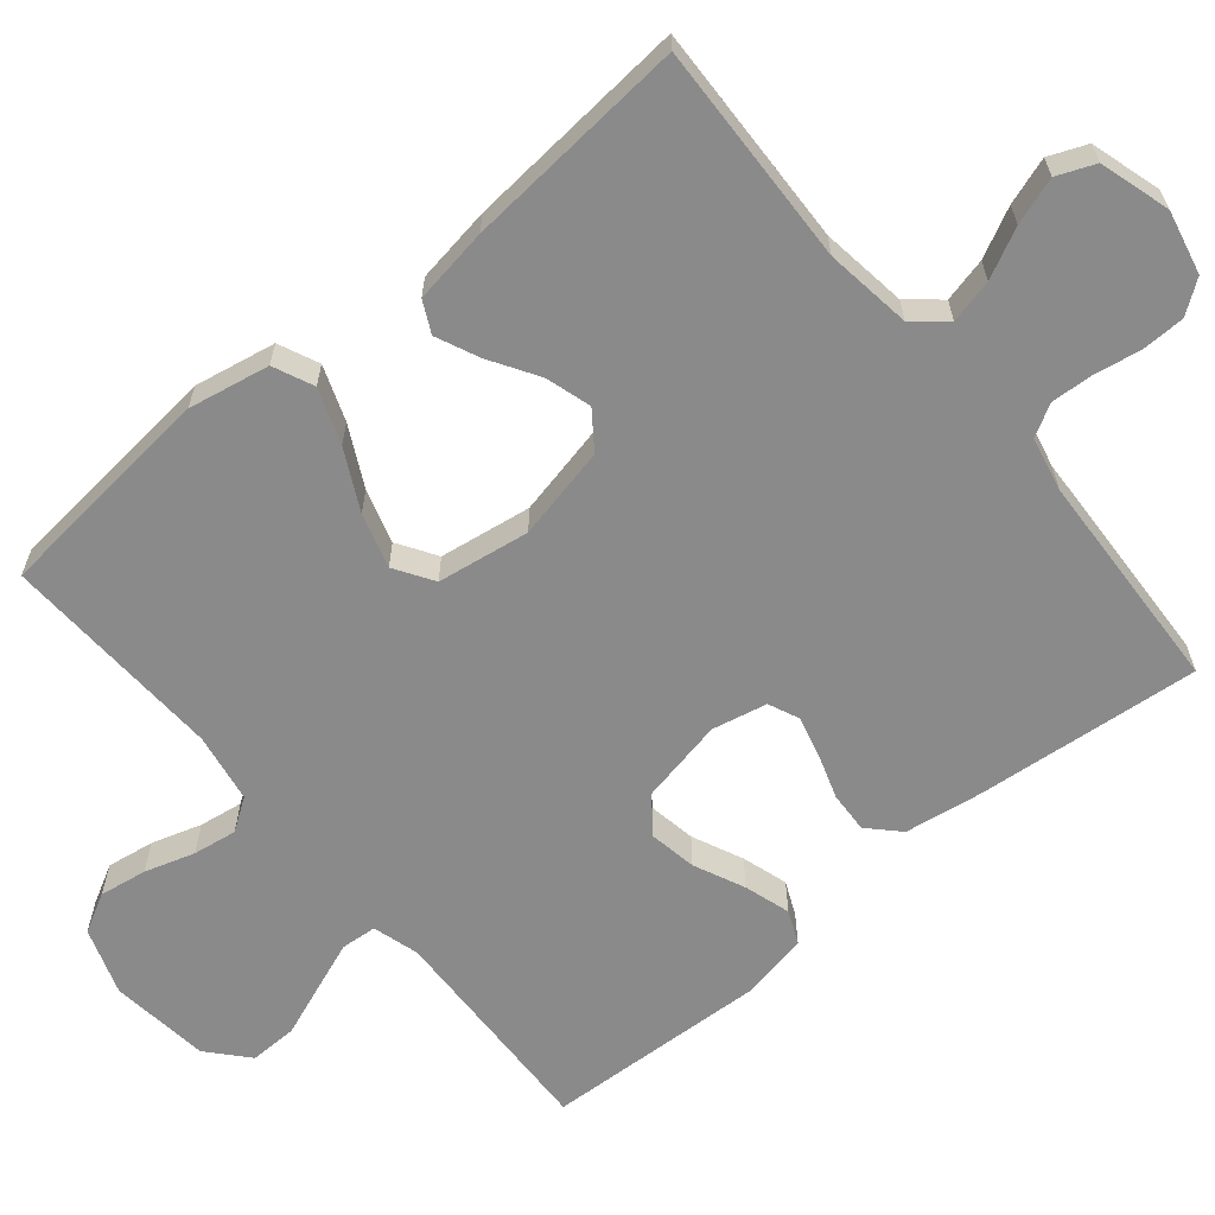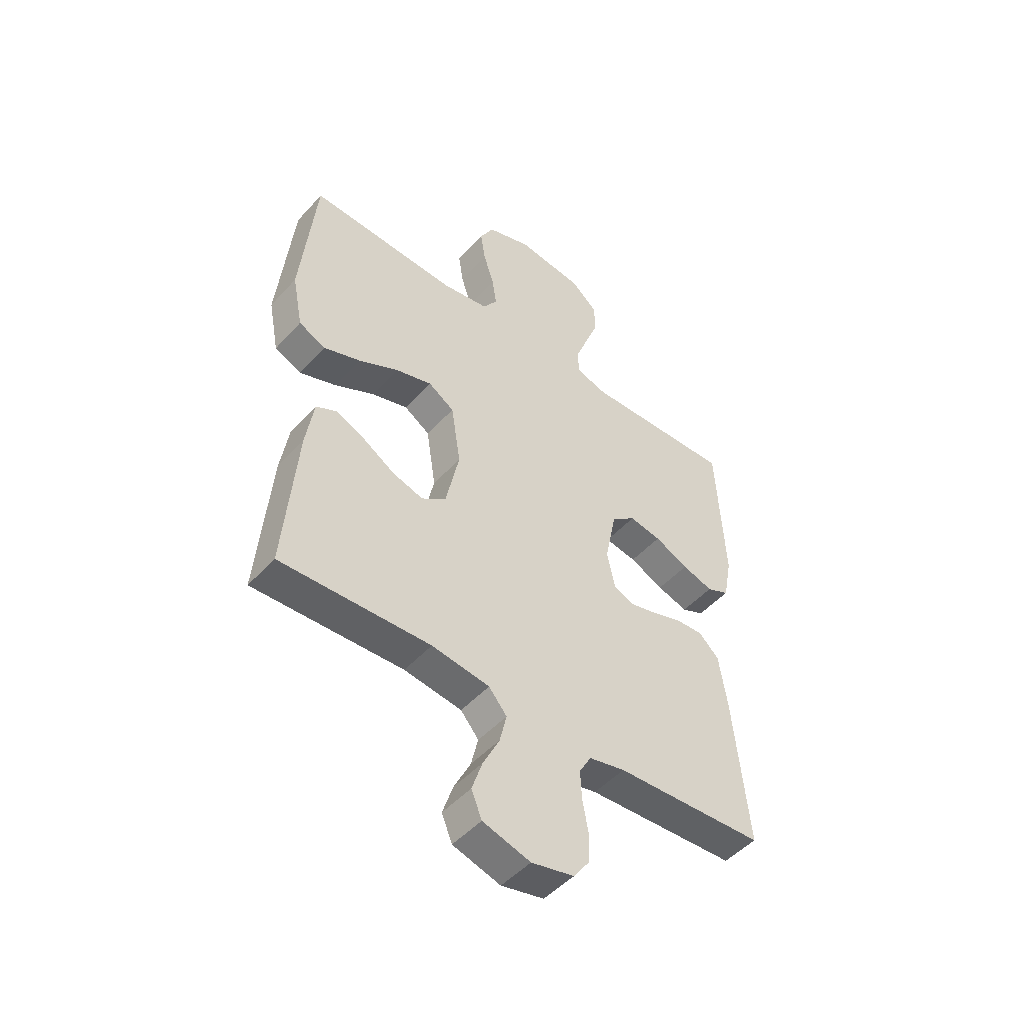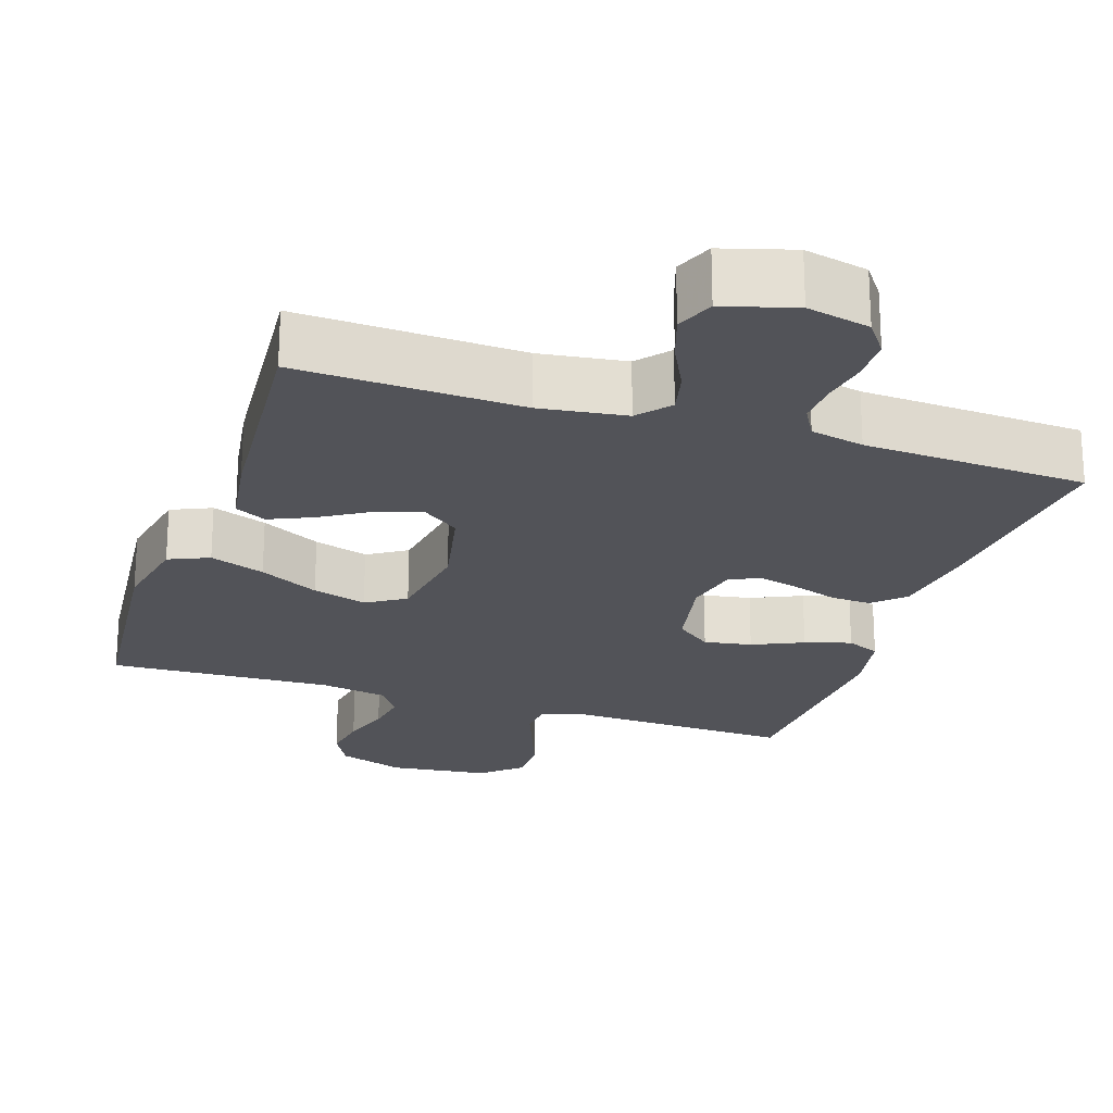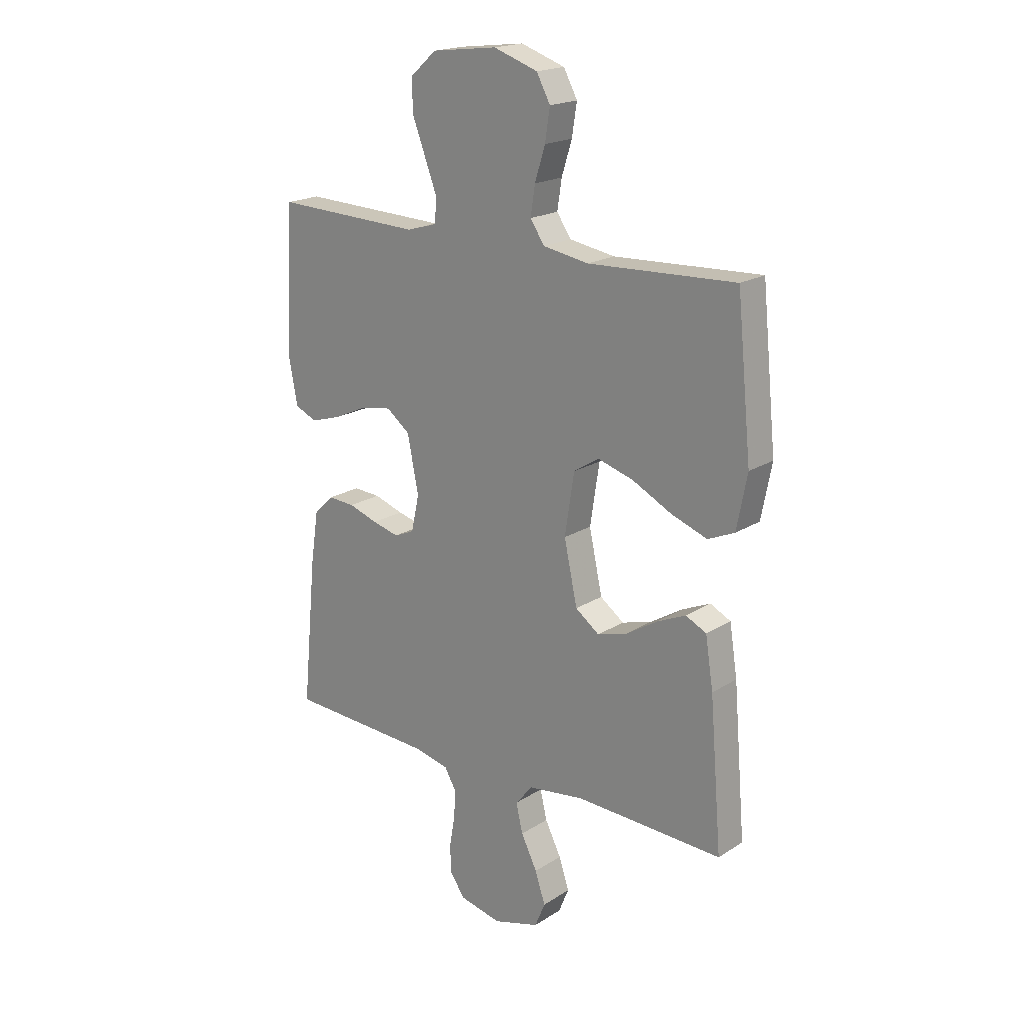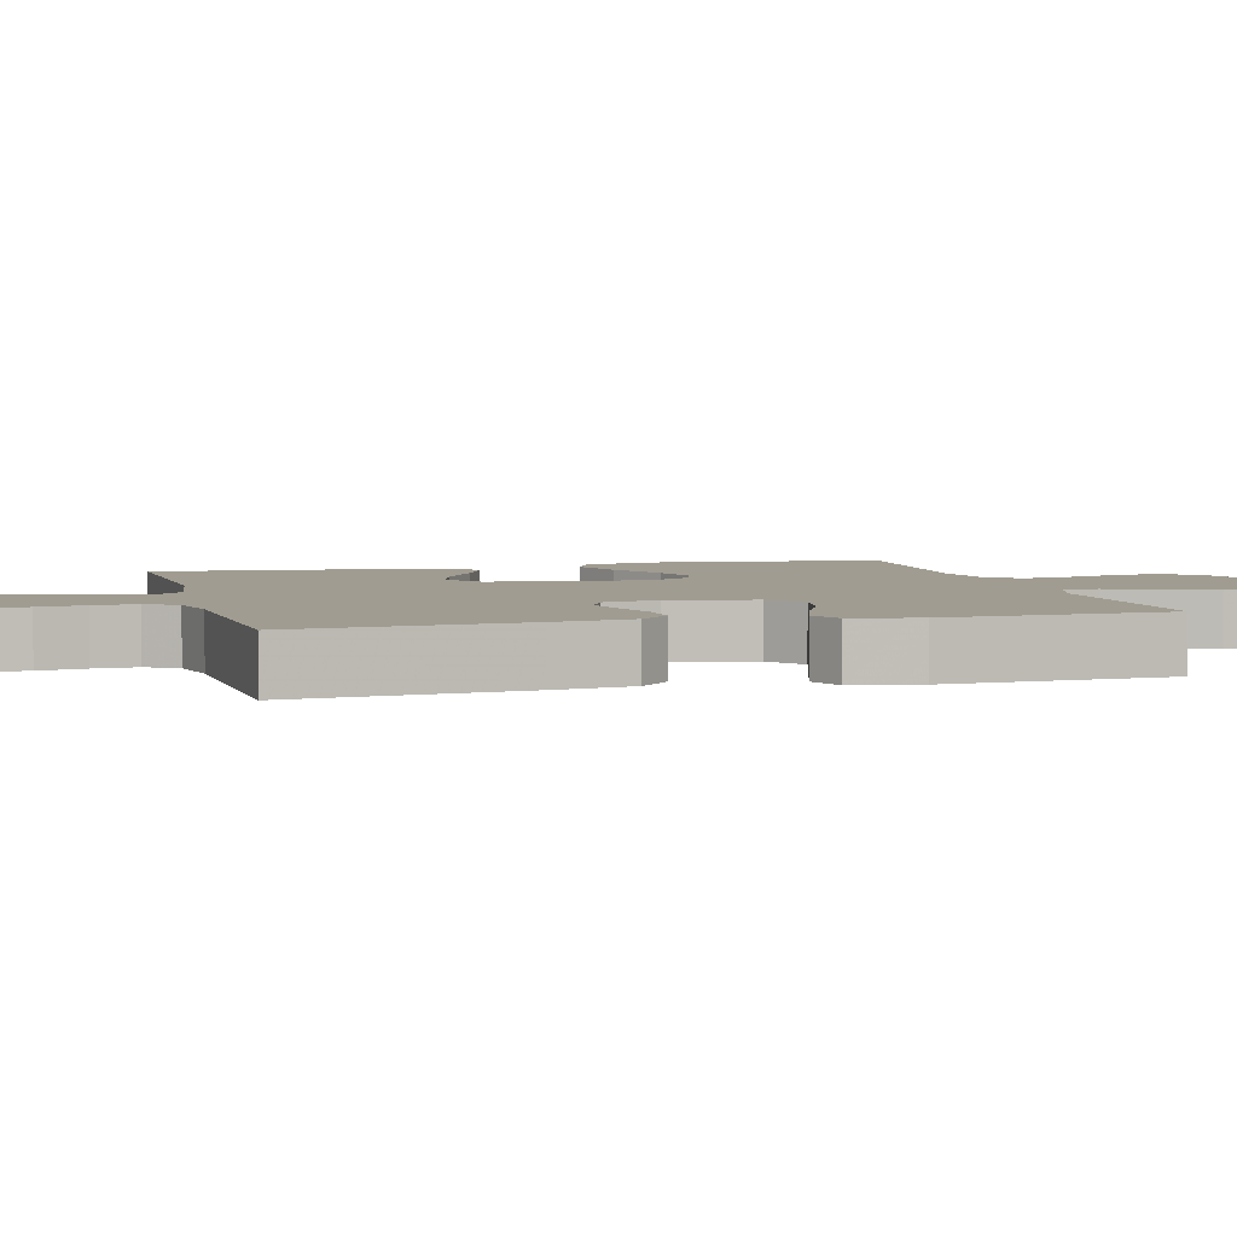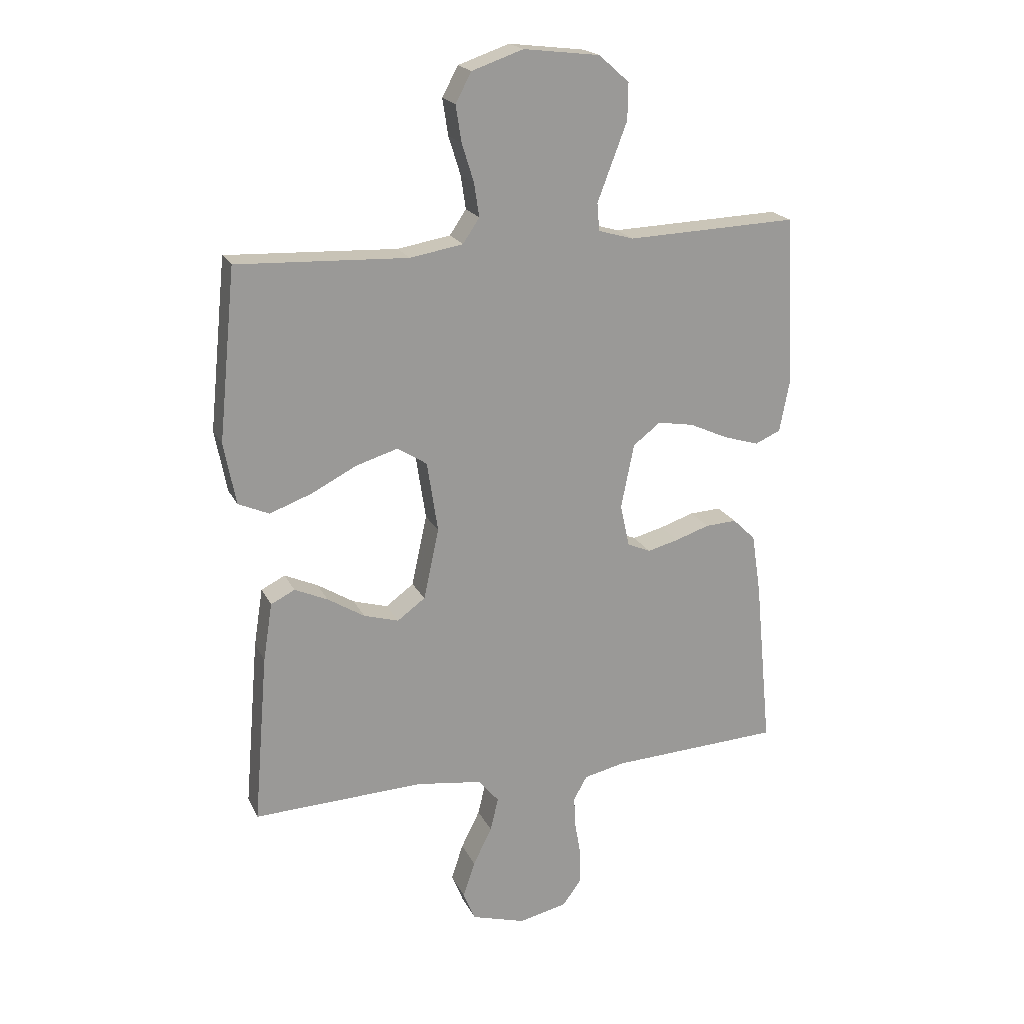
<metadata>
{"format":"obj","ext":"obj","renderer":"f3d","projection":"perspective","resolution":1024,"background":"white","views":[{"elev":-63.5,"azim":129.8,"up":"+Y"},{"elev":-49.0,"azim":139.9,"up":"+Z"},{"elev":-22.6,"azim":161.6,"up":"+Y"},{"elev":19.4,"azim":40.4,"up":"+Z"},{"elev":4.3,"azim":-104.7,"up":"+Y"},{"elev":20.1,"azim":160.2,"up":"+Z"}]}
</metadata>
<code>
v 0.5 0.07 -0.5
v 0.2 0.07 -0.488
v 0.084 0.07 -0.504
v 0.048 0.07 -0.547
v 0.062 0.07 -0.606
v 0.095 0.07 -0.672
v 0.116 0.07 -0.735
v 0.095 0.07 -0.786
v 0 0.07 -0.814
v -0.085 0.07 -0.795
v -0.117 0.07 -0.751
v -0.118 0.07 -0.692
v -0.107 0.07 -0.63
v -0.104 0.07 -0.573
v -0.128 0.07 -0.531
v -0.2 0.07 -0.515
v -0.5 0.07 -0.5
v -0.471 0.07 -0.2
v -0.455 0.07 -0.094
v -0.415 0.07 -0.055
v -0.36 0.07 -0.058
v -0.3 0.07 -0.078
v -0.245 0.07 -0.092
v -0.204 0.07 -0.074
v -0.188 0.07 0
v -0.211 0.07 0.114
v -0.259 0.07 0.151
v -0.323 0.07 0.14
v -0.391 0.07 0.109
v -0.453 0.07 0.09
v -0.498 0.07 0.11
v -0.515 0.07 0.2
v -0.5 0.07 0.5
v -0.2 0.07 0.489
v -0.138 0.07 0.507
v -0.134 0.07 0.555
v -0.159 0.07 0.621
v -0.186 0.07 0.692
v -0.187 0.07 0.756
v -0.134 0.07 0.803
v 0 0.07 0.819
v 0.09 0.07 0.788
v 0.118 0.07 0.736
v 0.108 0.07 0.672
v 0.087 0.07 0.605
v 0.078 0.07 0.546
v 0.107 0.07 0.503
v 0.2 0.07 0.487
v 0.5 0.07 0.5
v 0.53 0.07 0.2
v 0.509 0.07 0.091
v 0.455 0.07 0.067
v 0.381 0.07 0.094
v 0.301 0.07 0.135
v 0.228 0.07 0.157
v 0.176 0.07 0.124
v 0.157 0.07 0
v 0.184 0.07 -0.125
v 0.233 0.07 -0.161
v 0.294 0.07 -0.143
v 0.359 0.07 -0.103
v 0.417 0.07 -0.077
v 0.459 0.07 -0.098
v 0.475 0.07 -0.2
v 0.5 0 -0.5
v 0.2 0 -0.488
v 0.084 0 -0.504
v 0.048 0 -0.547
v 0.062 0 -0.606
v 0.095 0 -0.672
v 0.116 0 -0.735
v 0.095 0 -0.786
v 0 0 -0.814
v -0.085 0 -0.795
v -0.117 0 -0.751
v -0.118 0 -0.692
v -0.107 0 -0.63
v -0.104 0 -0.573
v -0.128 0 -0.531
v -0.2 0 -0.515
v -0.5 0 -0.5
v -0.471 0 -0.2
v -0.455 0 -0.094
v -0.415 0 -0.055
v -0.36 0 -0.058
v -0.3 0 -0.078
v -0.245 0 -0.092
v -0.204 0 -0.074
v -0.188 0 0
v -0.211 0 0.114
v -0.259 0 0.151
v -0.323 0 0.14
v -0.391 0 0.109
v -0.453 0 0.09
v -0.498 0 0.11
v -0.515 0 0.2
v -0.5 0 0.5
v -0.2 0 0.489
v -0.138 0 0.507
v -0.134 0 0.555
v -0.159 0 0.621
v -0.186 0 0.692
v -0.187 0 0.756
v -0.134 0 0.803
v 0 0 0.819
v 0.09 0 0.788
v 0.118 0 0.736
v 0.108 0 0.672
v 0.087 0 0.605
v 0.078 0 0.546
v 0.107 0 0.503
v 0.2 0 0.487
v 0.5 0 0.5
v 0.53 0 0.2
v 0.509 0 0.091
v 0.455 0 0.067
v 0.381 0 0.094
v 0.301 0 0.135
v 0.228 0 0.157
v 0.176 0 0.124
v 0.157 0 0
v 0.184 0 -0.125
v 0.233 0 -0.161
v 0.294 0 -0.143
v 0.359 0 -0.103
v 0.417 0 -0.077
v 0.459 0 -0.098
v 0.475 0 -0.2
f 63 64 1 2
f 60 61 62 63
f 59 60 63 2
f 58 59 2 3
f 57 58 3 4
f 56 57 4
f 51 52 53 54
f 51 54 55
f 48 49 50 51
f 47 48 51 55
f 46 47 55 56
f 42 43 44 45
f 42 45 46
f 41 42 46
f 37 38 39 40
f 36 37 40 41
f 35 36 41 46
f 31 32 33 34
f 28 29 30 31
f 27 28 31 34
f 26 27 34 35
f 19 20 21 22
f 19 22 23
f 16 17 18 19
f 15 16 19 23
f 14 15 23 24
f 10 11 12 13
f 10 13 14
f 9 10 14
f 5 6 7 8
f 4 5 8 9
f 35 46 56 4
f 25 26 35 4
f 14 24 25
f 4 9 14 25
f 66 65 128 127
f 127 126 125 124
f 66 127 124 123
f 67 66 123 122
f 68 67 122 121
f 68 121 120
f 118 117 116 115
f 119 118 115
f 115 114 113 112
f 119 115 112 111
f 120 119 111 110
f 109 108 107 106
f 110 109 106
f 110 106 105
f 104 103 102 101
f 105 104 101 100
f 110 105 100 99
f 98 97 96 95
f 95 94 93 92
f 98 95 92 91
f 99 98 91 90
f 86 85 84 83
f 87 86 83
f 83 82 81 80
f 87 83 80 79
f 88 87 79 78
f 77 76 75 74
f 78 77 74
f 78 74 73
f 72 71 70 69
f 73 72 69 68
f 68 120 110 99
f 68 99 90 89
f 89 88 78
f 89 78 73 68
f 1 65 66 2
f 2 66 67 3
f 3 67 68 4
f 4 68 69 5
f 5 69 70 6
f 6 70 71 7
f 7 71 72 8
f 8 72 73 9
f 9 73 74 10
f 10 74 75 11
f 11 75 76 12
f 12 76 77 13
f 13 77 78 14
f 14 78 79 15
f 15 79 80 16
f 16 80 81 17
f 17 81 82 18
f 18 82 83 19
f 19 83 84 20
f 20 84 85 21
f 21 85 86 22
f 22 86 87 23
f 23 87 88 24
f 24 88 89 25
f 25 89 90 26
f 26 90 91 27
f 27 91 92 28
f 28 92 93 29
f 29 93 94 30
f 30 94 95 31
f 31 95 96 32
f 32 96 97 33
f 33 97 98 34
f 34 98 99 35
f 35 99 100 36
f 36 100 101 37
f 37 101 102 38
f 38 102 103 39
f 39 103 104 40
f 40 104 105 41
f 41 105 106 42
f 42 106 107 43
f 43 107 108 44
f 44 108 109 45
f 45 109 110 46
f 46 110 111 47
f 47 111 112 48
f 48 112 113 49
f 49 113 114 50
f 50 114 115 51
f 51 115 116 52
f 52 116 117 53
f 53 117 118 54
f 54 118 119 55
f 55 119 120 56
f 56 120 121 57
f 57 121 122 58
f 58 122 123 59
f 59 123 124 60
f 60 124 125 61
f 61 125 126 62
f 62 126 127 63
f 63 127 128 64
f 64 128 65 1

</code>
